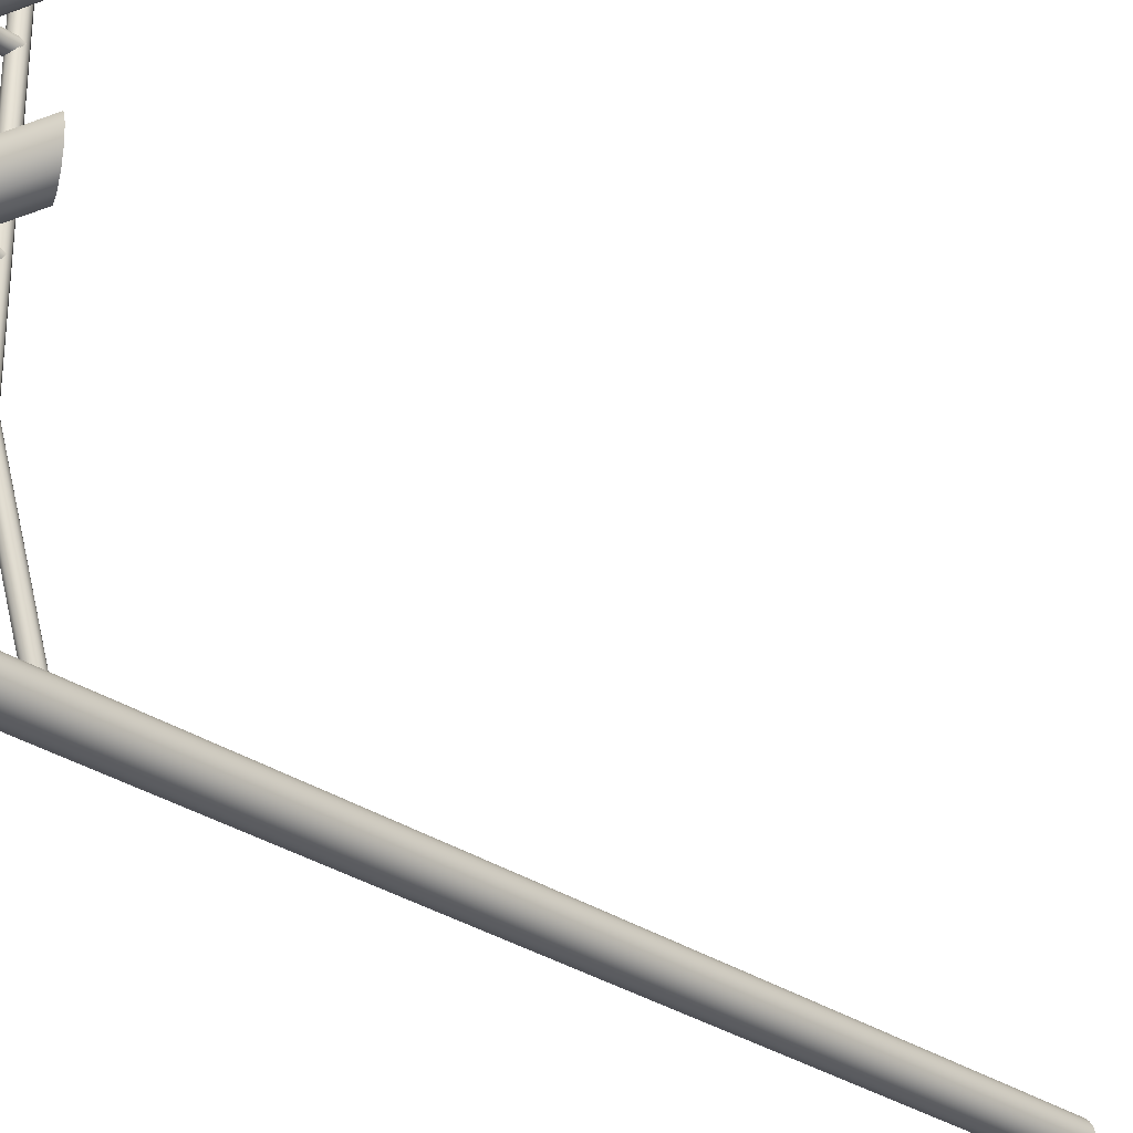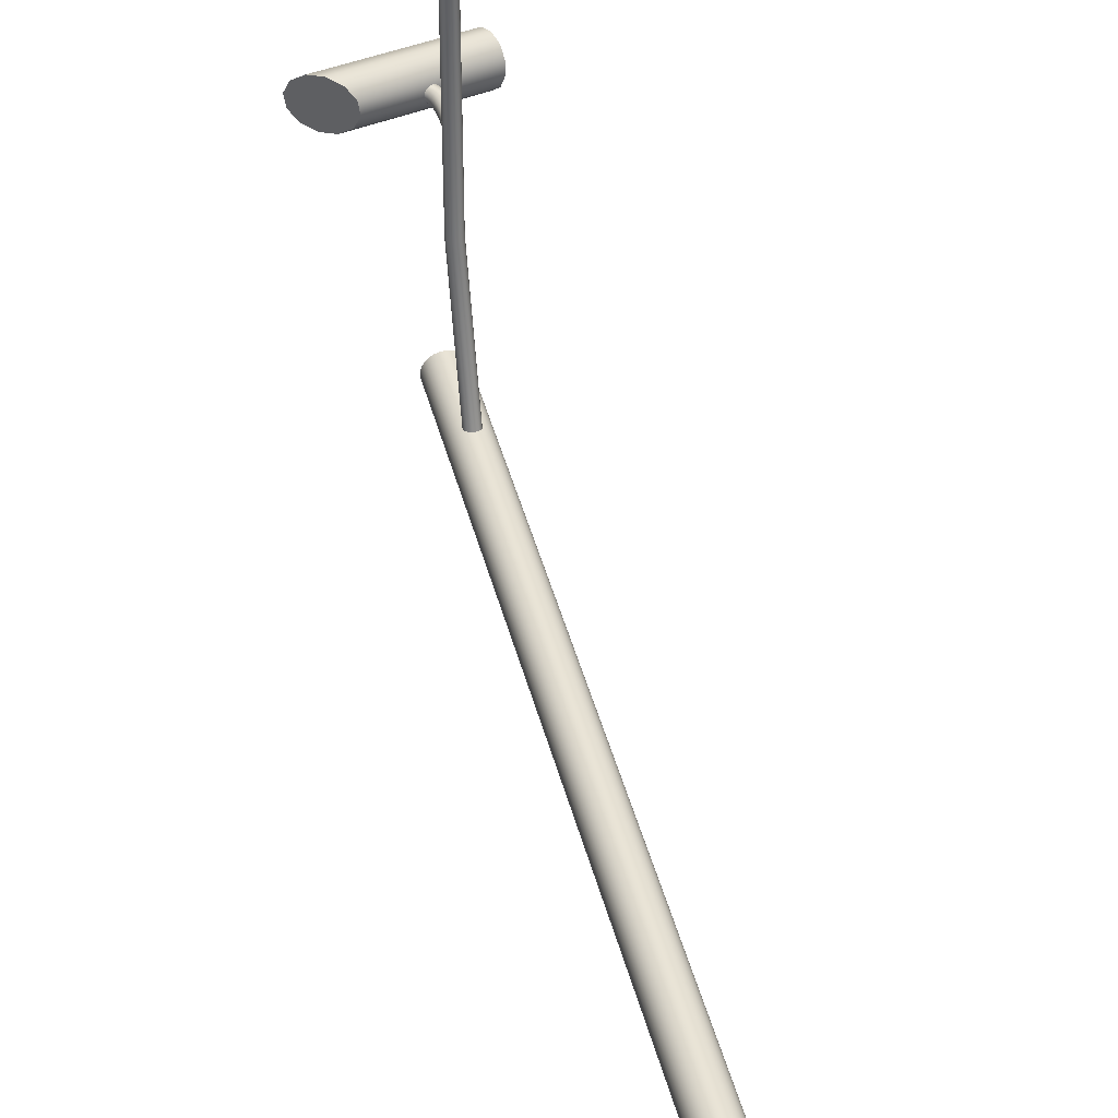
<metadata>
{"format":"obj","ext":"obj","renderer":"f3d","projection":"perspective","resolution":1024,"background":"white","views":[{"elev":-29.0,"azim":-136.6,"up":"+Z"},{"elev":42.1,"azim":-14.0,"up":"+Z"}]}
</metadata>
<code>
v  145.6 5219 -1274
v  122.4 5219 -1271
v  122.4 0 -1271
v  145.6 -0.0001 -1274
v  101.2 5219 -1264
v  101.2 0 -1264
v  82.5 5219 -1252
v  82.5 0 -1252
v  66.88 5219 -1236
v  66.88 0 -1236
v  54.94 5219 -1217
v  54.94 0 -1217
v  47.38 5219 -1196
v  47.38 0 -1196
v  44.75 5219 -1173
v  44.75 0 -1173
v  47.38 5219 -1150
v  47.38 0 -1150
v  55 5219 -1129
v  55 0 -1129
v  66.94 5219 -1110
v  66.94 0 -1110
v  82.56 5219 -1094
v  82.56 0 -1094
v  101.3 5219 -1082
v  101.3 0 -1082
v  122.6 5219 -1075
v  122.6 0 -1075
v  145.7 5219 -1072
v  145.7 -0.0001 -1072
v  168.8 5219 -1075
v  168.8 -0.0001 -1075
v  190 5219 -1082
v  190 -0.0001 -1082
v  208.8 5219 -1094
v  208.8 -0.0001 -1094
v  224.4 5219 -1110
v  224.4 -0.0001 -1110
v  236.3 5219 -1129
v  236.3 -0.0001 -1129
v  243.9 5219 -1150
v  243.9 -0.0001 -1150
v  246.6 5219 -1173
v  246.5 -0.0001 -1173
v  243.9 5219 -1196
v  243.9 -0.0001 -1196
v  236.2 -0.0001 -1217
v  236.2 5219 -1217
v  224.3 5219 -1236
v  224.3 -0.0001 -1236
v  208.7 5219 -1252
v  208.7 -0.0001 -1252
v  189.9 5219 -1264
v  189.9 -0.0001 -1264
v  168.7 5219 -1271
v  168.7 -0.0001 -1271
v  168.8 5024 -348.4
v  149.2 5029 -349.2
v  148.5 4750 -1188
v  168 4745 -1186
v  182.3 4732 -1182
v  183 5010 -346.1
v  187.5 4713 -1175
v  188.2 4990 -342.9
v  182.3 4695 -1169
v  183 4971 -339.8
v  168 4681 -1165
v  168.8 4956 -337.5
v  148.5 4676 -1163
v  149.2 4951 -336.6
v  129 4681 -1165
v  129.7 4956 -337.4
v  114.7 4695 -1169
v  115.4 4971 -339.8
v  109.5 4713 -1175
v  110.2 4990 -342.9
v  114.7 4732 -1182
v  115.4 5010 -346.1
v  129 4745 -1186
v  129.7 5024 -348.4
v  169.8 5024 1274
v  150.2 5029 1274
v  184 5010 1274
v  189.2 4990 1274
v  184 4971 1274
v  169.8 4956 1274
v  150.2 4951 1274
v  130.7 4956 1274
v  116.4 4971 1274
v  111.2 4990 1274
v  116.4 5010 1274
v  130.7 5024 1274
v  -221.5 5114 315.4
v  -172.6 5077 200.2
v  -350.3 5192 336.1
v  -283.5 5152 342
v  -381.3 5196 126.2
v  -430.2 5233 241.5
v  -404 5222 299.3
v  -421.9 5224 178.2
v  -252.6 5118 105.6
v  -319.3 5157 99.69
v  -198.9 5088 142.3
v  -180.9 5086 263.5
v  412.2 5335 57.22
v  427.2 5319 116.6
v  389.1 5378 16.19
v  364.2 5435 4.469
v  344.1 5491 25.22
v  334.2 5532 72.88
v  337.1 5546 134.7
v  352.1 5529 194
v  375.1 5487 235.1
v  400.1 5430 246.8
v  420.2 5373 226
v  430.1 5333 178.4
v  -4.75 5242 197.8
v  -8.312 5236 178.8
v  -29.75 5241 181
v  -26.31 5247 200
v  -21.25 5262 213.3
v  0.5 5256 211
v  -16 5281 217.2
v  6 5275 214.9
v  -11.94 5299 210.8
v  10.38 5294 208.5
v  -10.12 5313 195.8
v  12.38 5307 193.4
v  -11.12 5317 176
v  11.44 5311 173.7
v  -14.56 5311 157
v  7.938 5306 154.7
v  -19.62 5297 143.7
v  2.688 5291 141.4
v  -24.88 5278 139.8
v  -2.875 5272 137.5
v  -28.94 5259 146.2
v  -7.188 5254 143.9
v  -30.75 5246 161.3
v  -9.188 5240 159
v  15.56 5236 195.7
v  11.81 5230 176.7
v  21.38 5250 208.8
v  27.75 5269 212.7
v  32.94 5287 206.2
v  35.5 5300 191
v  34.81 5305 171.2
v  31.06 5299 152.2
v  25.25 5285 139
v  18.88 5266 135.2
v  13.75 5248 141.8
v  11.12 5235 156.9
v  34.44 5229 193.8
v  30.31 5224 174.8
v  41.25 5243 206.8
v  48.94 5262 210.5
v  55.44 5279 203.9
v  59 5292 188.6
v  58.69 5296 168.8
v  54.62 5291 149.8
v  47.75 5277 136.8
v  40.06 5259 133.1
v  33.56 5241 139.7
v  30 5228 155
v  51.56 5222 192.1
v  46.94 5216 173.2
v  59.75 5235 205
v  69.31 5252 208.6
v  77.62 5269 201.7
v  82.56 5282 186.3
v  82.75 5285 166.5
v  78.12 5280 147.6
v  69.94 5267 134.6
v  60.44 5249 131.1
v  52.06 5232 137.9
v  47.12 5220 153.3
v  67.06 5212 190.7
v  61.81 5207 171.8
v  76.81 5224 203.5
v  88.56 5241 206.8
v  99.06 5256 199.7
v  105.6 5268 184.2
v  106.4 5271 164.3
v  101.2 5266 145.4
v  91.38 5254 132.6
v  79.69 5238 129.3
v  69.12 5222 136.3
v  62.62 5211 151.9
v  80.94 5201 189.5
v  75.12 5196 170.7
v  92.38 5212 202.2
v  106.4 5226 205.3
v  119.2 5240 198
v  127.4 5250 182.3
v  128.8 5253 162.4
v  123 5248 143.6
v  111.6 5237 130.9
v  97.56 5223 127.8
v  84.69 5209 135.1
v  76.5 5199 150.8
v  93.12 5187 188.6
v  86.69 5183 169.8
v  106.2 5196 201.2
v  122.6 5208 204.1
v  137.8 5219 196.7
v  147.7 5227 180.9
v  149.7 5229 160.9
v  143.2 5225 142.1
v  130.1 5216 129.6
v  113.8 5205 126.6
v  98.56 5194 134
v  88.69 5186 149.8
v  102.8 5170 188.1
v  95.81 5167 169.4
v  117.4 5177 200.6
v  135.7 5185 203.4
v  152.8 5193 195.9
v  164.2 5198 180.1
v  166.7 5200 160.1
v  159.8 5197 141.3
v  145.1 5190 128.8
v  126.8 5182 126
v  109.7 5174 133.5
v  98.38 5169 149.4
v  110.1 5149 188.1
v  102.8 5147 169.3
v  125.4 5153 200.6
v  144.8 5158 203.4
v  163 5163 195.9
v  175.1 5166 180
v  177.9 5167 160
v  170.7 5165 141.2
v  155.3 5161 128.8
v  135.9 5155 125.9
v  117.8 5151 133.4
v  105.6 5148 149.3
v  115.1 5123 188.5
v  107.8 5121 169.7
v  130.8 5125 201
v  150.6 5128 203.9
v  169.2 5131 196.4
v  181.7 5132 180.5
v  184.6 5132 160.5
v  177.2 5131 141.8
v  161.6 5128 129.3
v  141.8 5125 126.4
v  123.1 5123 133.9
v  110.7 5121 149.7
v  118 5092 189.3
v  110.6 5091 170.5
v  133.8 5094 201.8
v  153.8 5095 204.7
v  172.5 5096 197.3
v  185.1 5096 181.4
v  188 5096 161.5
v  180.6 5095 142.7
v  164.8 5094 130.2
v  144.9 5092 127.2
v  126.1 5091 134.7
v  113.6 5091 150.5
v  119.1 5059 190.4
v  111.7 5058 171.6
v  134.9 5060 202.9
v  154.9 5060 205.9
v  173.7 5060 198.5
v  186.2 5060 182.7
v  189.2 5059 162.7
v  181.8 5058 143.9
v  166 5057 131.4
v  146.1 5057 128.4
v  127.2 5057 135.8
v  114.7 5057 151.7
v  118.9 5023 191.7
v  111.6 5023 172.9
v  134.8 5024 204.3
v  154.8 5024 207.3
v  173.6 5023 199.9
v  186.1 5022 184.1
v  189.1 5021 164.1
v  181.7 5021 145.3
v  165.9 5020 132.8
v  145.9 5021 129.8
v  127.1 5021 137.2
v  114.5 5022 153
v  118.1 4987 193.2
v  110.8 4986 174.4
v  133.9 4987 205.8
v  153.9 4986 208.8
v  172.7 4986 201.4
v  185.2 4985 185.6
v  188.2 4984 165.6
v  180.8 4983 146.8
v  165 4983 134.2
v  145.1 4983 131.2
v  126.2 4984 138.7
v  113.7 4985 154.4
v  -4.75 5242 948.8
v  -8.312 5236 929.8
v  -29.75 5241 932.1
v  -26.31 5247 951.1
v  -21.25 5262 964.4
v  0.5 5256 962.1
v  -16 5281 968.3
v  6 5275 966
v  -11.94 5299 961.9
v  10.38 5294 959.6
v  -10.12 5313 946.8
v  12.38 5307 944.5
v  11.44 5311 924.8
v  -11.12 5317 927.1
v  7.938 5306 905.7
v  -14.56 5311 908.1
v  2.688 5291 892.5
v  -19.62 5297 894.8
v  -2.875 5272 888.6
v  -24.88 5278 890.9
v  -7.188 5254 895
v  -28.94 5259 897.3
v  -9.188 5240 910.1
v  -30.75 5246 912.4
v  15.56 5236 946.8
v  11.81 5230 927.8
v  21.38 5250 959.9
v  27.75 5269 963.8
v  32.94 5287 957.2
v  35.5 5300 942.1
v  34.81 5305 922.3
v  31.06 5299 903.3
v  25.25 5285 890.1
v  18.88 5266 886.3
v  13.75 5248 892.8
v  11.12 5235 908
v  34.44 5229 944.8
v  30.31 5224 925.9
v  41.25 5243 957.9
v  48.94 5262 961.6
v  55.44 5279 954.9
v  59 5292 939.7
v  58.69 5296 919.9
v  54.62 5291 900.9
v  47.75 5277 887.8
v  40.06 5259 884.2
v  33.56 5241 890.8
v  30 5228 906.1
v  51.56 5222 943.2
v  46.94 5216 924.2
v  59.75 5235 956.1
v  69.31 5252 959.7
v  77.62 5269 952.8
v  82.56 5282 937.4
v  82.75 5285 917.6
v  78.12 5280 898.6
v  69.94 5267 885.7
v  60.44 5249 882.2
v  52.06 5232 889
v  47.12 5220 904.4
v  67.06 5212 941.8
v  61.81 5207 922.9
v  76.81 5224 954.6
v  88.56 5241 957.9
v  99.06 5256 950.8
v  105.6 5268 935.2
v  106.4 5271 915.4
v  101.2 5266 896.5
v  91.38 5254 883.7
v  79.69 5238 880.4
v  69.12 5222 887.4
v  62.62 5211 903
v  80.94 5201 940.6
v  75.12 5196 921.8
v  92.38 5212 953.2
v  106.4 5226 956.4
v  119.2 5240 949.1
v  127.4 5250 933.4
v  128.8 5253 913.5
v  123 5248 894.7
v  111.6 5237 882
v  97.56 5223 878.9
v  84.69 5209 886.1
v  76.5 5199 901.8
v  93.12 5187 939.7
v  86.69 5183 920.9
v  106.2 5196 952.2
v  122.6 5208 955.2
v  137.8 5219 947.8
v  147.7 5227 932
v  149.7 5229 912
v  143.2 5225 893.2
v  130.1 5216 880.7
v  113.8 5205 877.7
v  98.56 5194 885.1
v  88.69 5186 900.9
v  102.8 5170 939.2
v  95.81 5167 920.4
v  117.4 5177 951.7
v  135.7 5185 954.5
v  152.8 5193 947
v  164.2 5198 931.1
v  166.7 5200 911.1
v  159.8 5197 892.4
v  145.1 5190 879.9
v  126.8 5182 877.1
v  109.7 5174 884.6
v  98.38 5169 900.5
v  110.1 5149 939.2
v  102.8 5147 920.4
v  125.4 5153 951.6
v  144.8 5158 954.5
v  163 5163 947
v  175.1 5166 931.1
v  177.9 5167 911.1
v  170.7 5165 892.3
v  155.3 5161 879.9
v  135.9 5155 877
v  117.8 5151 884.5
v  105.6 5148 900.4
v  115.1 5123 939.6
v  107.8 5121 920.8
v  130.8 5125 952.1
v  150.6 5128 954.9
v  169.2 5131 947.5
v  181.6 5132 931.6
v  184.6 5132 911.6
v  177.2 5131 892.8
v  161.6 5128 880.3
v  141.8 5125 877.5
v  123.1 5123 885
v  110.7 5121 900.8
v  118 5092 940.3
v  110.6 5091 921.6
v  133.8 5094 952.9
v  153.8 5095 955.8
v  172.5 5096 948.4
v  185.1 5096 932.5
v  188 5096 912.6
v  180.6 5095 893.8
v  164.8 5094 881.2
v  144.9 5092 878.3
v  126.1 5091 885.8
v  113.6 5091 901.6
v  119.1 5059 941.5
v  111.7 5058 922.7
v  134.9 5060 954
v  154.9 5060 957
v  173.7 5060 949.6
v  186.2 5060 933.8
v  189.2 5059 913.8
v  181.8 5058 895
v  166 5057 882.5
v  146.1 5057 879.5
v  127.2 5057 886.9
v  114.7 5057 902.7
v  118.9 5023 942.8
v  111.6 5023 924
v  134.8 5024 955.4
v  154.8 5024 958.4
v  173.6 5023 951
v  186.1 5022 935.2
v  189.1 5021 915.2
v  181.7 5021 896.4
v  165.9 5020 883.8
v  145.9 5021 880.9
v  127.1 5021 888.3
v  114.5 5022 904.1
v  118.1 4987 944.3
v  110.7 4986 925.5
v  133.9 4987 956.8
v  153.9 4986 959.8
v  172.7 4986 952.4
v  185.2 4985 936.7
v  188.2 4984 916.7
v  180.8 4983 897.9
v  165 4983 885.3
v  145.1 4983 882.3
v  126.2 4984 889.8
v  113.7 4985 905.5
v  -221.5 5114 1067
v  -172.6 5077 951.3
v  -350.3 5192 1087
v  -283.5 5152 1093
v  -430.2 5233 992.7
v  -404 5222 1050
v  -381.3 5196 877.4
v  -421.9 5224 929.3
v  -252.6 5118 856.7
v  -319.3 5157 850.8
v  -198.9 5088 893.5
v  -180.9 5086 1015
v  412.2 5335 808.3
v  427.2 5319 867.7
v  389.1 5378 767.3
v  364.2 5435 755.6
v  344.1 5491 776.3
v  334.2 5532 824
v  337.1 5546 885.8
v  352.1 5529 945.2
v  375.1 5487 986.2
v  400.1 5430 997.9
v  420.2 5373 977.2
v  430.1 5333 929.5
g dengganjiankong002
f 4 3 2 1
f 3 6 5 2
f 6 8 7 5
f 8 10 9 7
f 10 12 11 9
f 12 14 13 11
f 14 16 15 13
f 16 18 17 15
f 18 20 19 17
f 20 22 21 19
f 22 24 23 21
f 24 26 25 23
f 26 28 27 25
f 28 30 29 27
f 30 32 31 29
f 32 34 33 31
f 34 36 35 33
f 36 38 37 35
f 38 40 39 37
f 42 41 39 40
f 42 44 43 41
f 43 44 46 45
f 48 45 46 47
f 47 50 49 48
f 50 52 51 49
f 52 54 53 51
f 54 56 55 53
f 56 4 1 55
f 30 36 34 32
f 36 30 28 26
f 36 26 24 22
f 36 22 20 18
f 36 18 16 14
f 36 14 12 10
f 36 10 8 6
f 36 6 3 4
f 56 54 36 4
f 52 38 36 54
f 38 52 50 47
f 38 47 46 40
f 46 44 42 40
f 41 43 45 39
f 29 31 33 35
f 27 29 35 25
f 23 25 35 21
f 19 21 35 17
f 15 17 35 13
f 11 13 35 9
f 7 9 35 5
f 2 5 35 1
f 55 1 35 53
f 35 37 51 53
f 49 51 37 48
f 37 39 45 48
f 60 59 58 57
f 60 57 62 61
f 61 62 64 63
f 63 64 66 65
f 65 66 68 67
f 67 68 70 69
f 69 70 72 71
f 71 72 74 73
f 73 74 76 75
f 75 76 78 77
f 77 78 80 79
f 59 79 80 58
f 58 82 81 57
f 81 83 62 57
f 62 83 84 64
f 85 66 64 84
f 66 85 86 68
f 70 68 86 87
f 72 70 87 88
f 72 88 89 74
f 76 74 89 90
f 76 90 91 78
f 92 80 78 91
f 58 80 92 82
f 75 77 79 59
f 73 75 59 71
f 69 71 59 67
f 65 67 59 63
f 61 63 59 60
f 83 81 82
f 82 85 84 83
f 82 91 90 89
f 82 89 88 87
f 82 87 86 85
f 92 91 82
f 96 95 94 93
f 99 98 97 95
f 98 100 97
f 94 97 102 101
f 101 103 94
f 95 97 94
f 104 93 94
f 106 94 103 105
f 105 103 101 107
f 102 108 107 101
f 97 109 108 102
f 109 97 100 110
f 110 100 98 111
f 98 99 112 111
f 113 112 99 95
f 114 113 95 96
f 96 93 115 114
f 93 104 116 115
f 104 94 106 116
f 115 106 105 107
f 108 109 111 107
f 109 110 111
f 112 113 115 111
f 113 114 115
f 107 111 115
f 116 106 115
f 120 119 118 117
f 120 117 122 121
f 121 122 124 123
f 123 124 126 125
f 125 126 128 127
f 127 128 130 129
f 129 130 132 131
f 132 134 133 131
f 134 136 135 133
f 136 138 137 135
f 138 140 139 137
f 118 119 139 140
f 118 142 141 117
f 141 143 122 117
f 144 124 122 143
f 124 144 145 126
f 145 146 128 126
f 146 147 130 128
f 132 130 147 148
f 148 149 134 132
f 149 150 136 134
f 150 151 138 136
f 151 152 140 138
f 140 152 142 118
f 154 153 141 142
f 141 153 155 143
f 143 155 156 144
f 157 145 144 156
f 157 158 146 145
f 147 146 158 159
f 159 160 148 147
f 160 161 149 148
f 150 149 161 162
f 162 163 151 150
f 152 151 163 164
f 154 142 152 164
f 153 154 166 165
f 165 167 155 153
f 155 167 168 156
f 169 157 156 168
f 157 169 170 158
f 170 171 159 158
f 160 159 171 172
f 172 173 161 160
f 173 174 162 161
f 174 175 163 162
f 164 163 175 176
f 154 164 176 166
f 166 178 177 165
f 177 179 167 165
f 180 168 167 179
f 168 180 181 169
f 181 182 170 169
f 170 182 183 171
f 183 184 172 171
f 184 185 173 172
f 185 186 174 173
f 186 187 175 174
f 187 188 176 175
f 188 178 166 176
f 190 189 177 178
f 189 191 179 177
f 180 179 191 192
f 192 193 181 180
f 181 193 194 182
f 194 195 183 182
f 183 195 196 184
f 196 197 185 184
f 197 198 186 185
f 198 199 187 186
f 199 200 188 187
f 178 188 200 190
f 190 202 201 189
f 189 201 203 191
f 204 192 191 203
f 205 193 192 204
f 206 194 193 205
f 206 207 195 194
f 207 208 196 195
f 208 209 197 196
f 209 210 198 197
f 210 211 199 198
f 211 212 200 199
f 212 202 190 200
f 214 213 201 202
f 203 201 213 215
f 203 215 216 204
f 216 217 205 204
f 205 217 218 206
f 218 219 207 206
f 207 219 220 208
f 220 221 209 208
f 209 221 222 210
f 222 223 211 210
f 211 223 224 212
f 224 214 202 212
f 226 225 213 214
f 215 213 225 227
f 227 228 216 215
f 228 229 217 216
f 229 230 218 217
f 230 231 219 218
f 231 232 220 219
f 233 221 220 232
f 234 222 221 233
f 235 223 222 234
f 236 224 223 235
f 214 224 236 226
f 238 237 225 226
f 227 225 237 239
f 239 240 228 227
f 240 241 229 228
f 241 242 230 229
f 242 243 231 230
f 243 244 232 231
f 245 233 232 244
f 246 234 233 245
f 247 235 234 246
f 248 236 235 247
f 238 226 236 248
f 238 250 249 237
f 239 237 249 251
f 240 239 251 252
f 241 240 252 253
f 253 254 242 241
f 243 242 254 255
f 255 256 244 243
f 257 245 244 256
f 245 257 258 246
f 259 247 246 258
f 260 248 247 259
f 260 250 238 248
f 262 261 249 250
f 251 249 261 263
f 252 251 263 264
f 264 265 253 252
f 265 266 254 253
f 255 254 266 267
f 255 267 268 256
f 257 256 268 269
f 258 257 269 270
f 259 258 270 271
f 260 259 271 272
f 250 260 272 262
f 261 262 274 273
f 263 261 273 275
f 264 263 275 276
f 265 264 276 277
f 266 265 277 278
f 278 279 267 266
f 267 279 280 268
f 280 281 269 268
f 270 269 281 282
f 271 270 282 283
f 272 271 283 284
f 262 272 284 274
f 286 285 273 274
f 275 273 285 287
f 287 288 276 275
f 288 289 277 276
f 278 277 289 290
f 290 291 279 278
f 291 292 280 279
f 281 280 292 293
f 293 294 282 281
f 294 295 283 282
f 295 296 284 283
f 296 286 274 284
f 135 137 139 119
f 133 135 119 131
f 129 131 119 127
f 125 127 119 123
f 121 123 119 120
f 287 285 286
f 288 287 286 289
f 286 295 294 293
f 286 293 292 291
f 286 291 290 289
f 296 295 286
f 300 299 298 297
f 302 301 300 297
f 301 302 304 303
f 306 305 303 304
f 308 307 305 306
f 310 307 308 309
f 312 310 309 311
f 314 312 311 313
f 316 314 313 315
f 318 316 315 317
f 320 318 317 319
f 319 298 299 320
f 322 321 297 298
f 321 323 302 297
f 324 304 302 323
f 325 306 304 324
f 325 326 308 306
f 309 308 326 327
f 309 327 328 311
f 313 311 328 329
f 329 330 315 313
f 330 331 317 315
f 331 332 319 317
f 322 298 319 332
f 321 322 334 333
f 321 333 335 323
f 323 335 336 324
f 324 336 337 325
f 326 325 337 338
f 338 339 327 326
f 327 339 340 328
f 340 341 329 328
f 341 342 330 329
f 342 343 331 330
f 332 331 343 344
f 322 332 344 334
f 346 345 333 334
f 345 347 335 333
f 335 347 348 336
f 349 337 336 348
f 337 349 350 338
f 350 351 339 338
f 340 339 351 352
f 352 353 341 340
f 342 341 353 354
f 343 342 354 355
f 344 343 355 356
f 334 344 356 346
f 358 357 345 346
f 357 359 347 345
f 347 359 360 348
f 349 348 360 361
f 349 361 362 350
f 351 350 362 363
f 352 351 363 364
f 353 352 364 365
f 354 353 365 366
f 355 354 366 367
f 356 355 367 368
f 346 356 368 358
f 358 370 369 357
f 359 357 369 371
f 371 372 360 359
f 361 360 372 373
f 362 361 373 374
f 374 375 363 362
f 375 376 364 363
f 365 364 376 377
f 377 378 366 365
f 367 366 378 379
f 379 380 368 367
f 380 370 358 368
f 382 381 369 370
f 369 381 383 371
f 384 372 371 383
f 372 384 385 373
f 386 374 373 385
f 375 374 386 387
f 375 387 388 376
f 377 376 388 389
f 378 377 389 390
f 379 378 390 391
f 380 379 391 392
f 370 380 392 382
f 381 382 394 393
f 383 381 393 395
f 384 383 395 396
f 385 384 396 397
f 386 385 397 398
f 398 399 387 386
f 387 399 400 388
f 400 401 389 388
f 401 402 390 389
f 391 390 402 403
f 403 404 392 391
f 382 392 404 394
f 406 405 393 394
f 395 393 405 407
f 407 408 396 395
f 397 396 408 409
f 398 397 409 410
f 399 398 410 411
f 411 412 400 399
f 413 401 400 412
f 401 413 414 402
f 415 403 402 414
f 403 415 416 404
f 394 404 416 406
f 418 417 405 406
f 417 419 407 405
f 408 407 419 420
f 409 408 420 421
f 410 409 421 422
f 411 410 422 423
f 412 411 423 424
f 412 424 425 413
f 413 425 426 414
f 414 426 427 415
f 415 427 428 416
f 406 416 428 418
f 418 430 429 417
f 419 417 429 431
f 420 419 431 432
f 421 420 432 433
f 422 421 433 434
f 434 435 423 422
f 424 423 435 436
f 437 425 424 436
f 425 437 438 426
f 439 427 426 438
f 427 439 440 428
f 440 430 418 428
f 442 441 429 430
f 431 429 441 443
f 443 444 432 431
f 433 432 444 445
f 445 446 434 433
f 435 434 446 447
f 435 447 448 436
f 437 436 448 449
f 438 437 449 450
f 439 438 450 451
f 440 439 451 452
f 430 440 452 442
f 441 442 454 453
f 443 441 453 455
f 444 443 455 456
f 445 444 456 457
f 446 445 457 458
f 458 459 447 446
f 447 459 460 448
f 460 461 449 448
f 461 462 450 449
f 462 463 451 450
f 452 451 463 464
f 442 452 464 454
f 466 465 453 454
f 465 467 455 453
f 456 455 467 468
f 457 456 468 469
f 458 457 469 470
f 470 471 459 458
f 460 459 471 472
f 472 473 461 460
f 462 461 473 474
f 463 462 474 475
f 475 476 464 463
f 454 464 476 466
f 316 318 320 299
f 314 316 299 312
f 310 312 299 307
f 305 307 299 303
f 303 299 300 301
f 467 465 466
f 468 467 466 469
f 466 475 474 473
f 466 473 472 471
f 466 471 470 469
f 476 475 466
f 480 479 478 477
f 483 479 482 481
f 481 484 483
f 478 483 486 485
f 485 487 478
f 479 483 478
f 488 477 478
f 490 478 487 489
f 489 487 485 491
f 491 485 486 492
f 492 486 483 493
f 484 494 493 483
f 494 484 481 495
f 481 482 496 495
f 482 479 497 496
f 479 480 498 497
f 480 477 499 498
f 500 499 477 488
f 488 478 490 500
f 489 491 499 490
f 495 491 492 493
f 493 494 495
f 499 495 496 497
f 497 498 499
f 491 495 499
f 500 490 499

</code>
